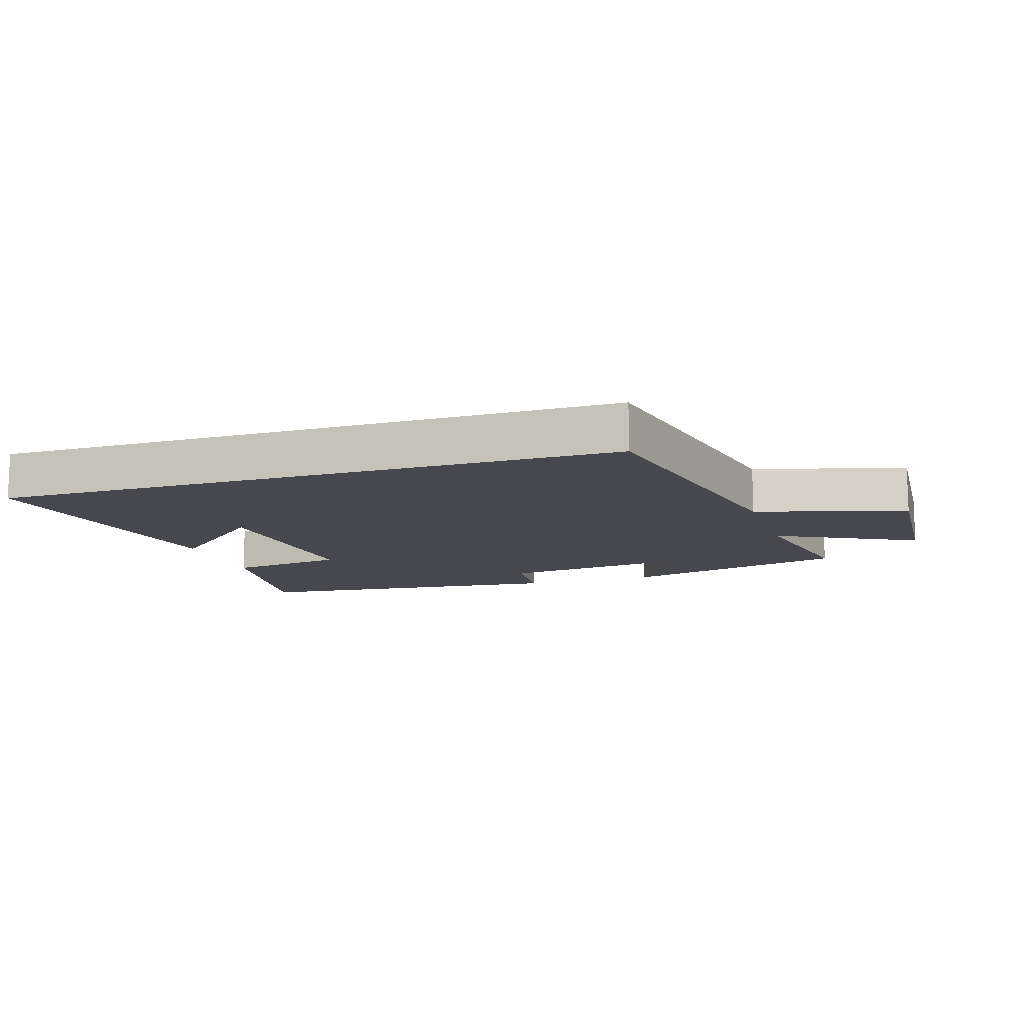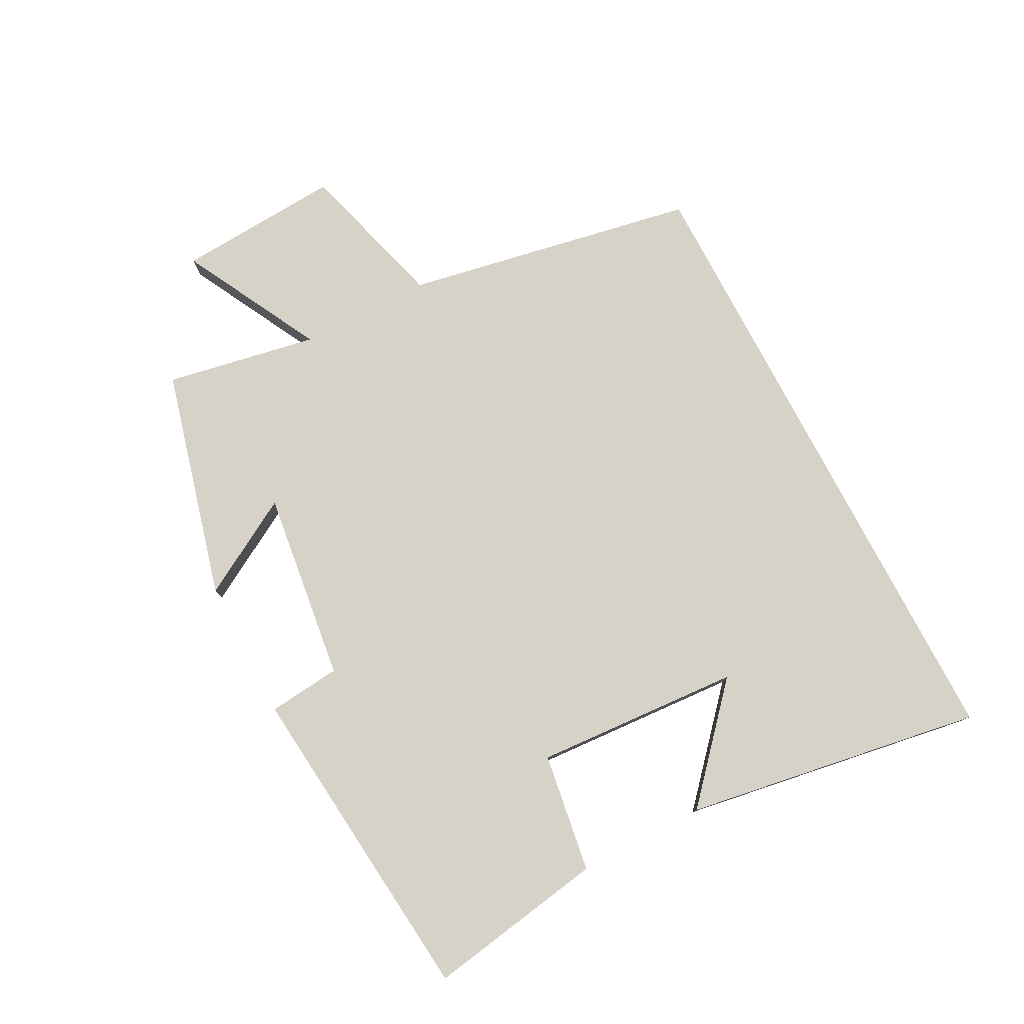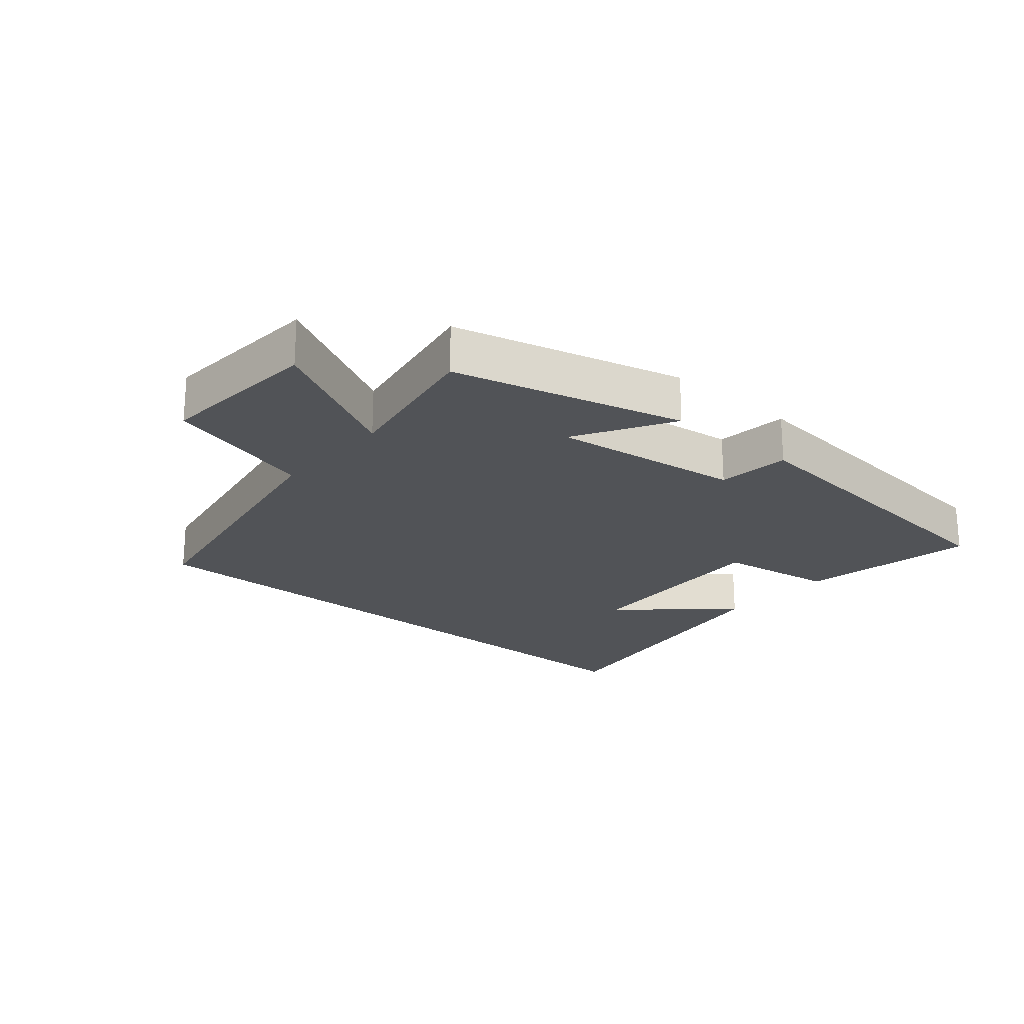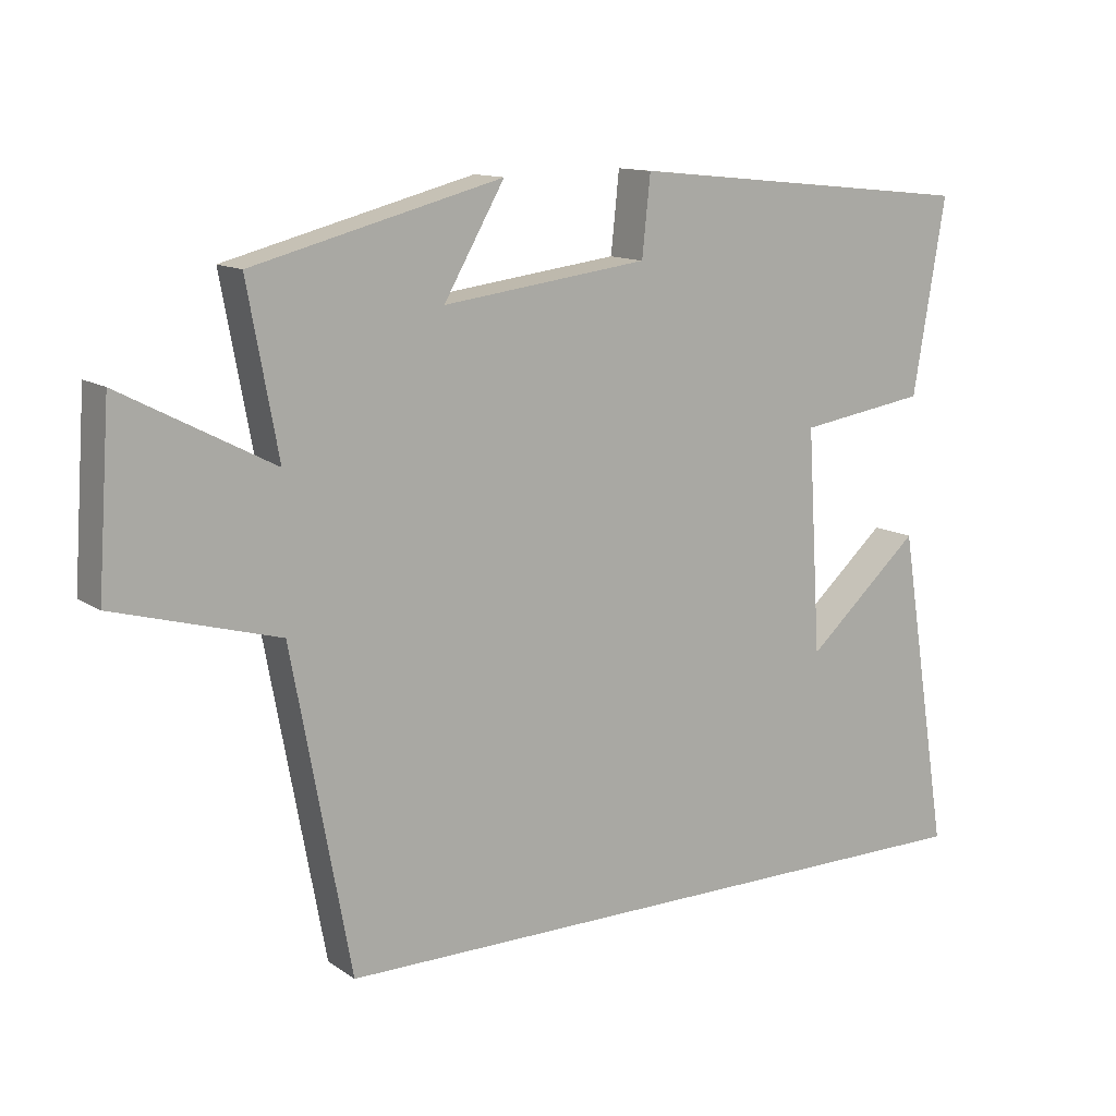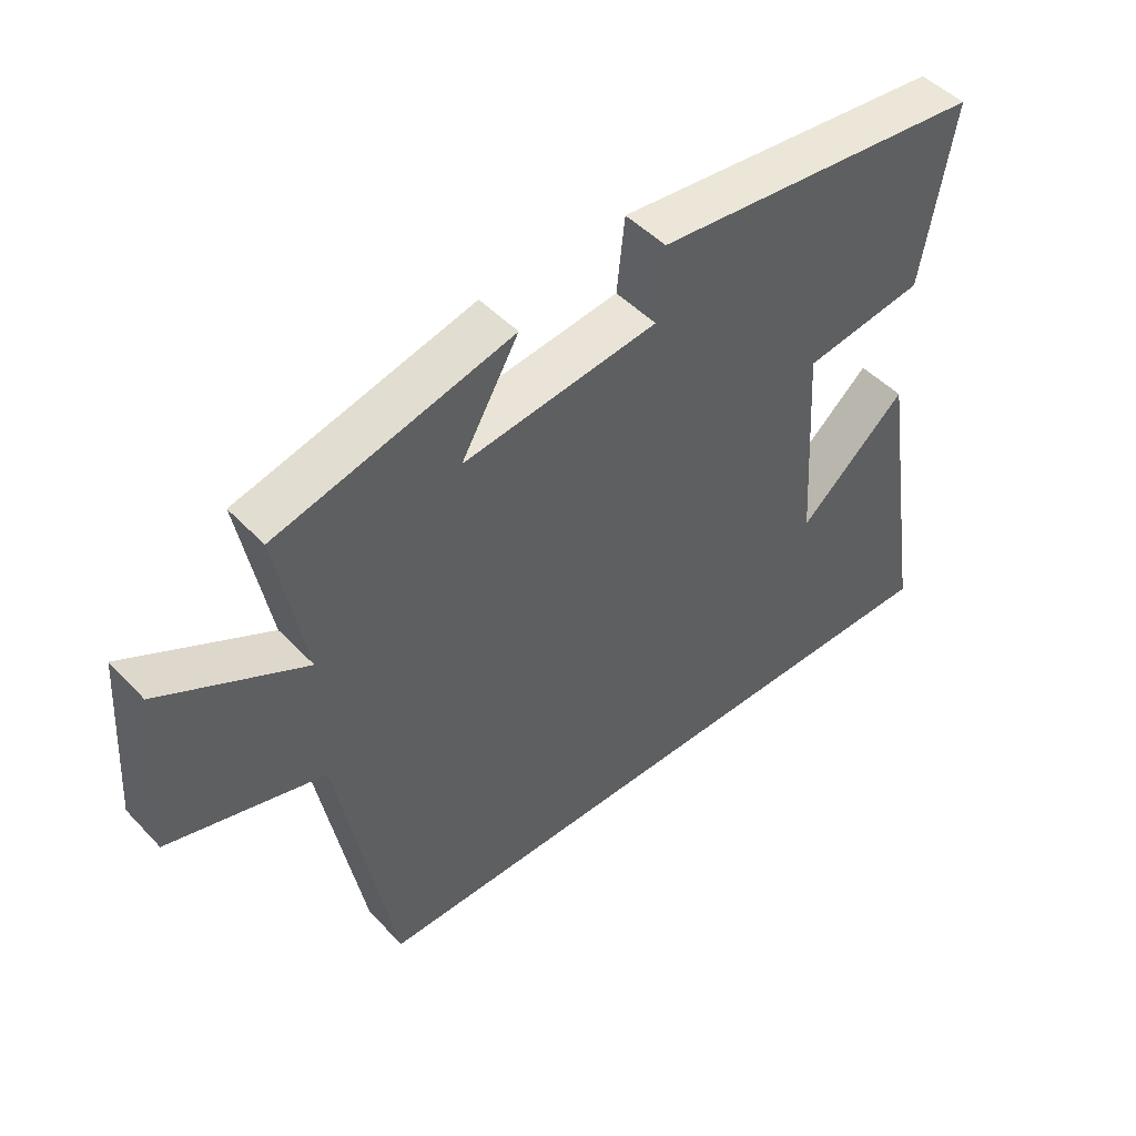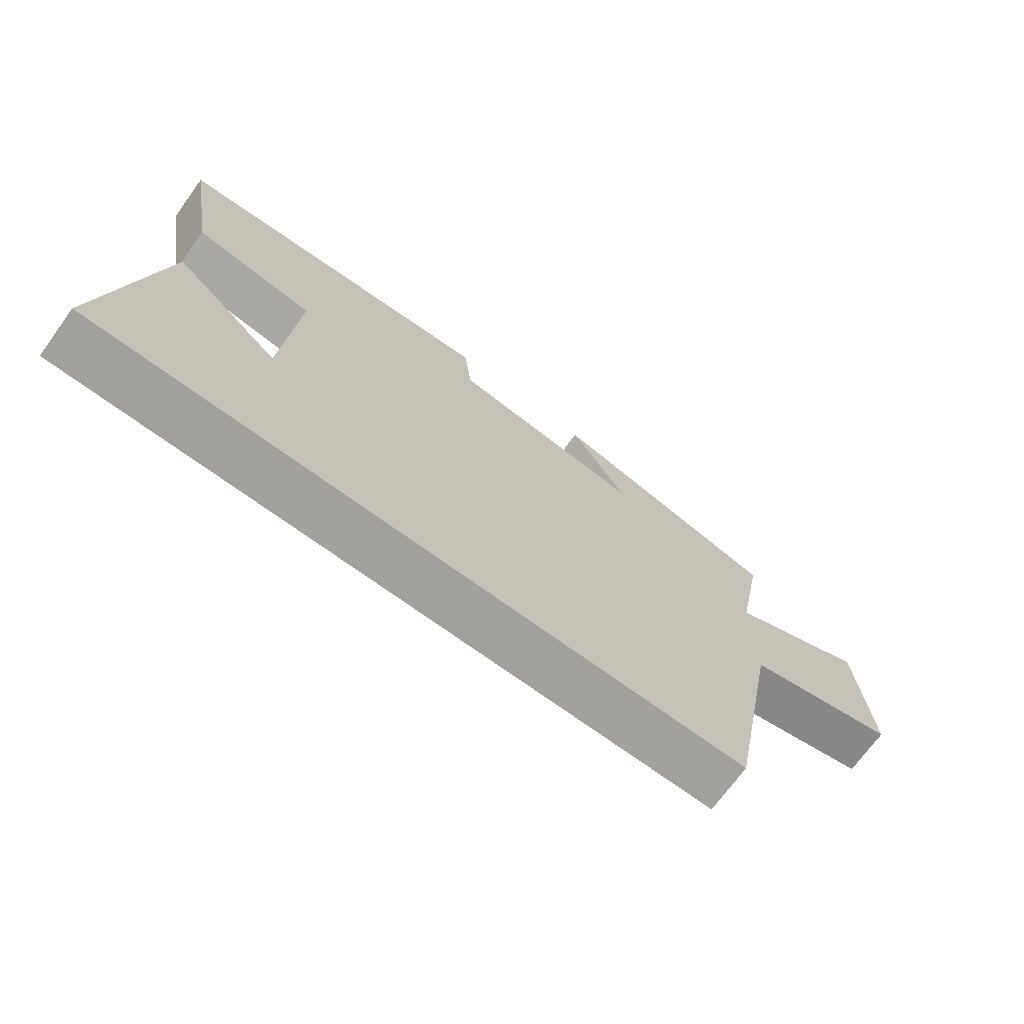
<metadata>
{"format":"obj","ext":"obj","renderer":"f3d","projection":"perspective","resolution":1024,"background":"white","views":[{"elev":-11.8,"azim":-161.9,"up":"+Y"},{"elev":78.0,"azim":62.4,"up":"+Y"},{"elev":-21.8,"azim":-40.7,"up":"+Y"},{"elev":12.6,"azim":-33.7,"up":"+Z"},{"elev":48.2,"azim":-41.0,"up":"+Z"},{"elev":-71.6,"azim":143.9,"up":"+Z"}]}
</metadata>
<code>
v 0.575 0.07 -0.5
v -0.415 0.07 -0.5
v -0.5 0.07 -0.041
v -0.737 0.07 0.026
v -0.719 0.07 0.284
v -0.5 0.07 0.169
v -0.544 0.07 0.407
v -0.184 0.07 0.5
v -0.272 0.07 0.348
v 0.026 0.07 0.386
v 0.038 0.07 0.5
v 0.547 0.07 0.448
v 0.5 0.07 0.169
v 0.314 0.07 0.141
v 0.334 0.07 -0.181
v 0.5 0.07 -0.033
v 0.575 0 -0.5
v -0.415 0 -0.5
v -0.5 0 -0.041
v -0.737 0 0.026
v -0.719 0 0.284
v -0.5 0 0.169
v -0.544 0 0.407
v -0.184 0 0.5
v -0.272 0 0.348
v 0.026 0 0.386
v 0.038 0 0.5
v 0.547 0 0.448
v 0.5 0 0.169
v 0.314 0 0.141
v 0.334 0 -0.181
v 0.5 0 -0.033
f 15 16 1
f 12 13 14
f 11 12 14
f 10 11 14
f 9 10 14 15
f 6 7 8 9
f 1 2 3
f 15 1 3
f 9 15 3
f 6 9 3
f 3 4 5 6
f 17 32 31
f 30 29 28
f 30 28 27
f 30 27 26
f 31 30 26 25
f 25 24 23 22
f 19 18 17
f 19 17 31
f 19 31 25
f 19 25 22
f 22 21 20 19
f 1 17 18 2
f 2 18 19 3
f 3 19 20 4
f 4 20 21 5
f 5 21 22 6
f 6 22 23 7
f 7 23 24 8
f 8 24 25 9
f 9 25 26 10
f 10 26 27 11
f 11 27 28 12
f 12 28 29 13
f 13 29 30 14
f 14 30 31 15
f 15 31 32 16
f 16 32 17 1

</code>
